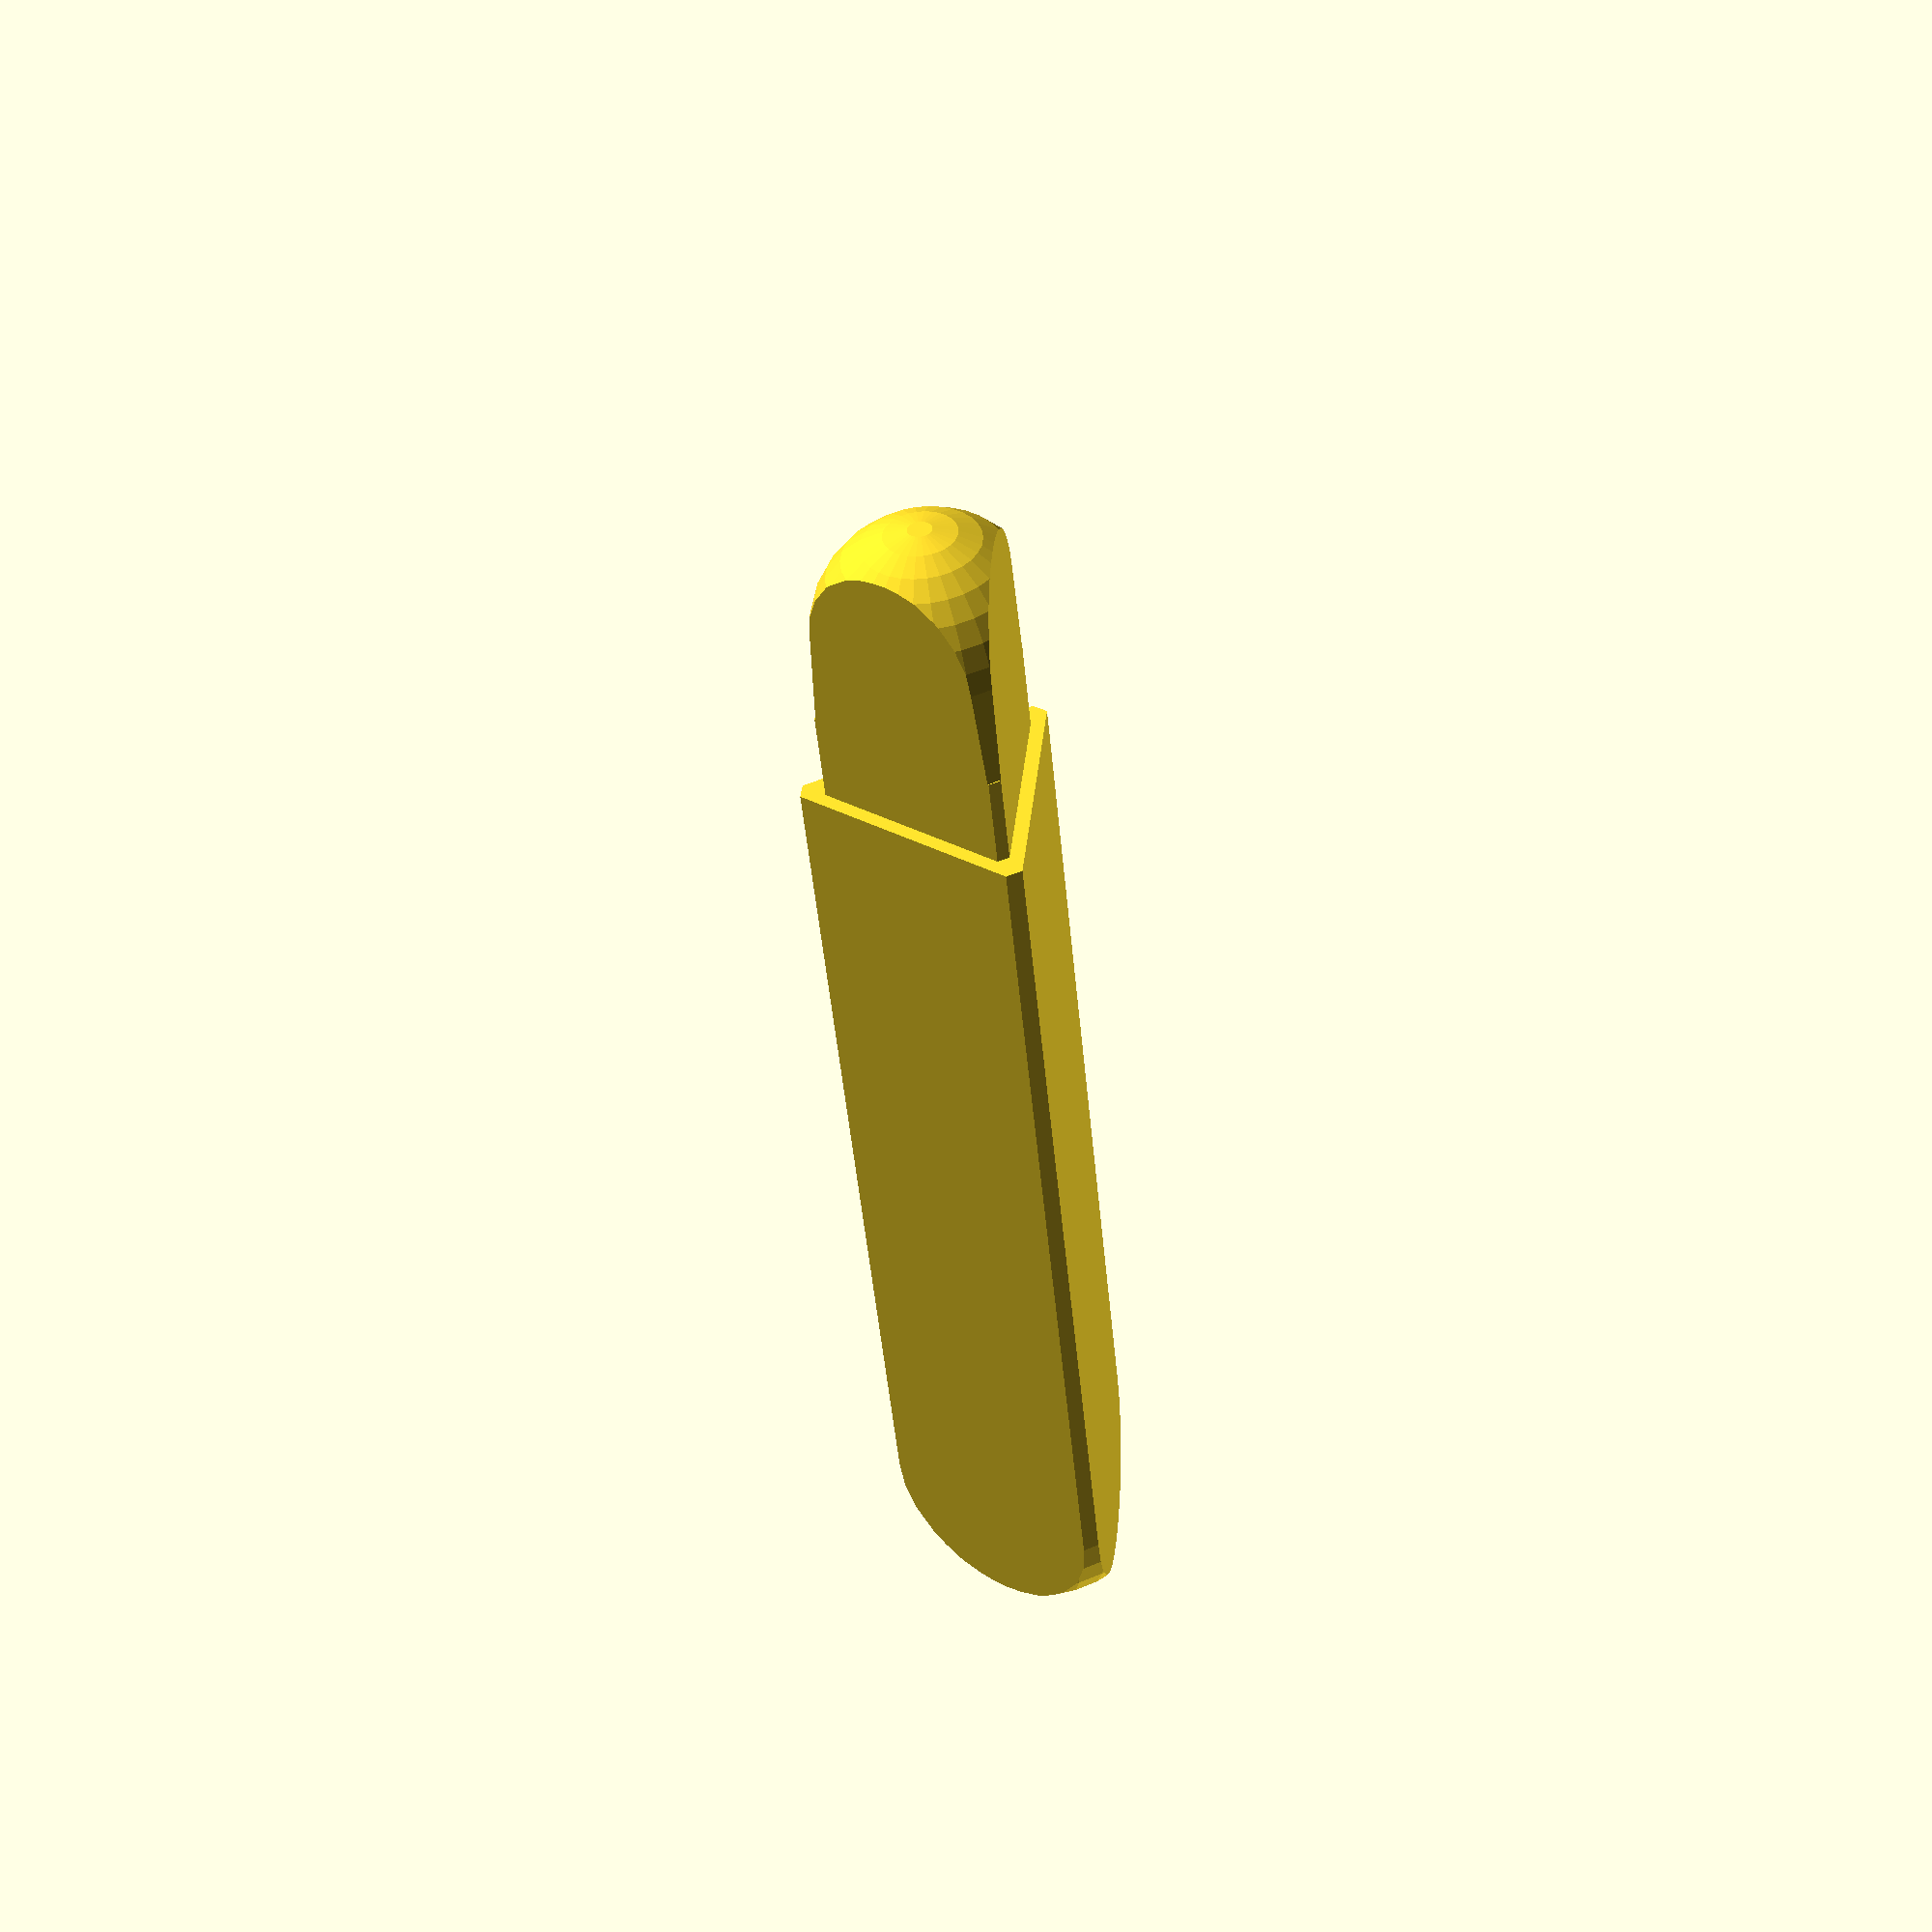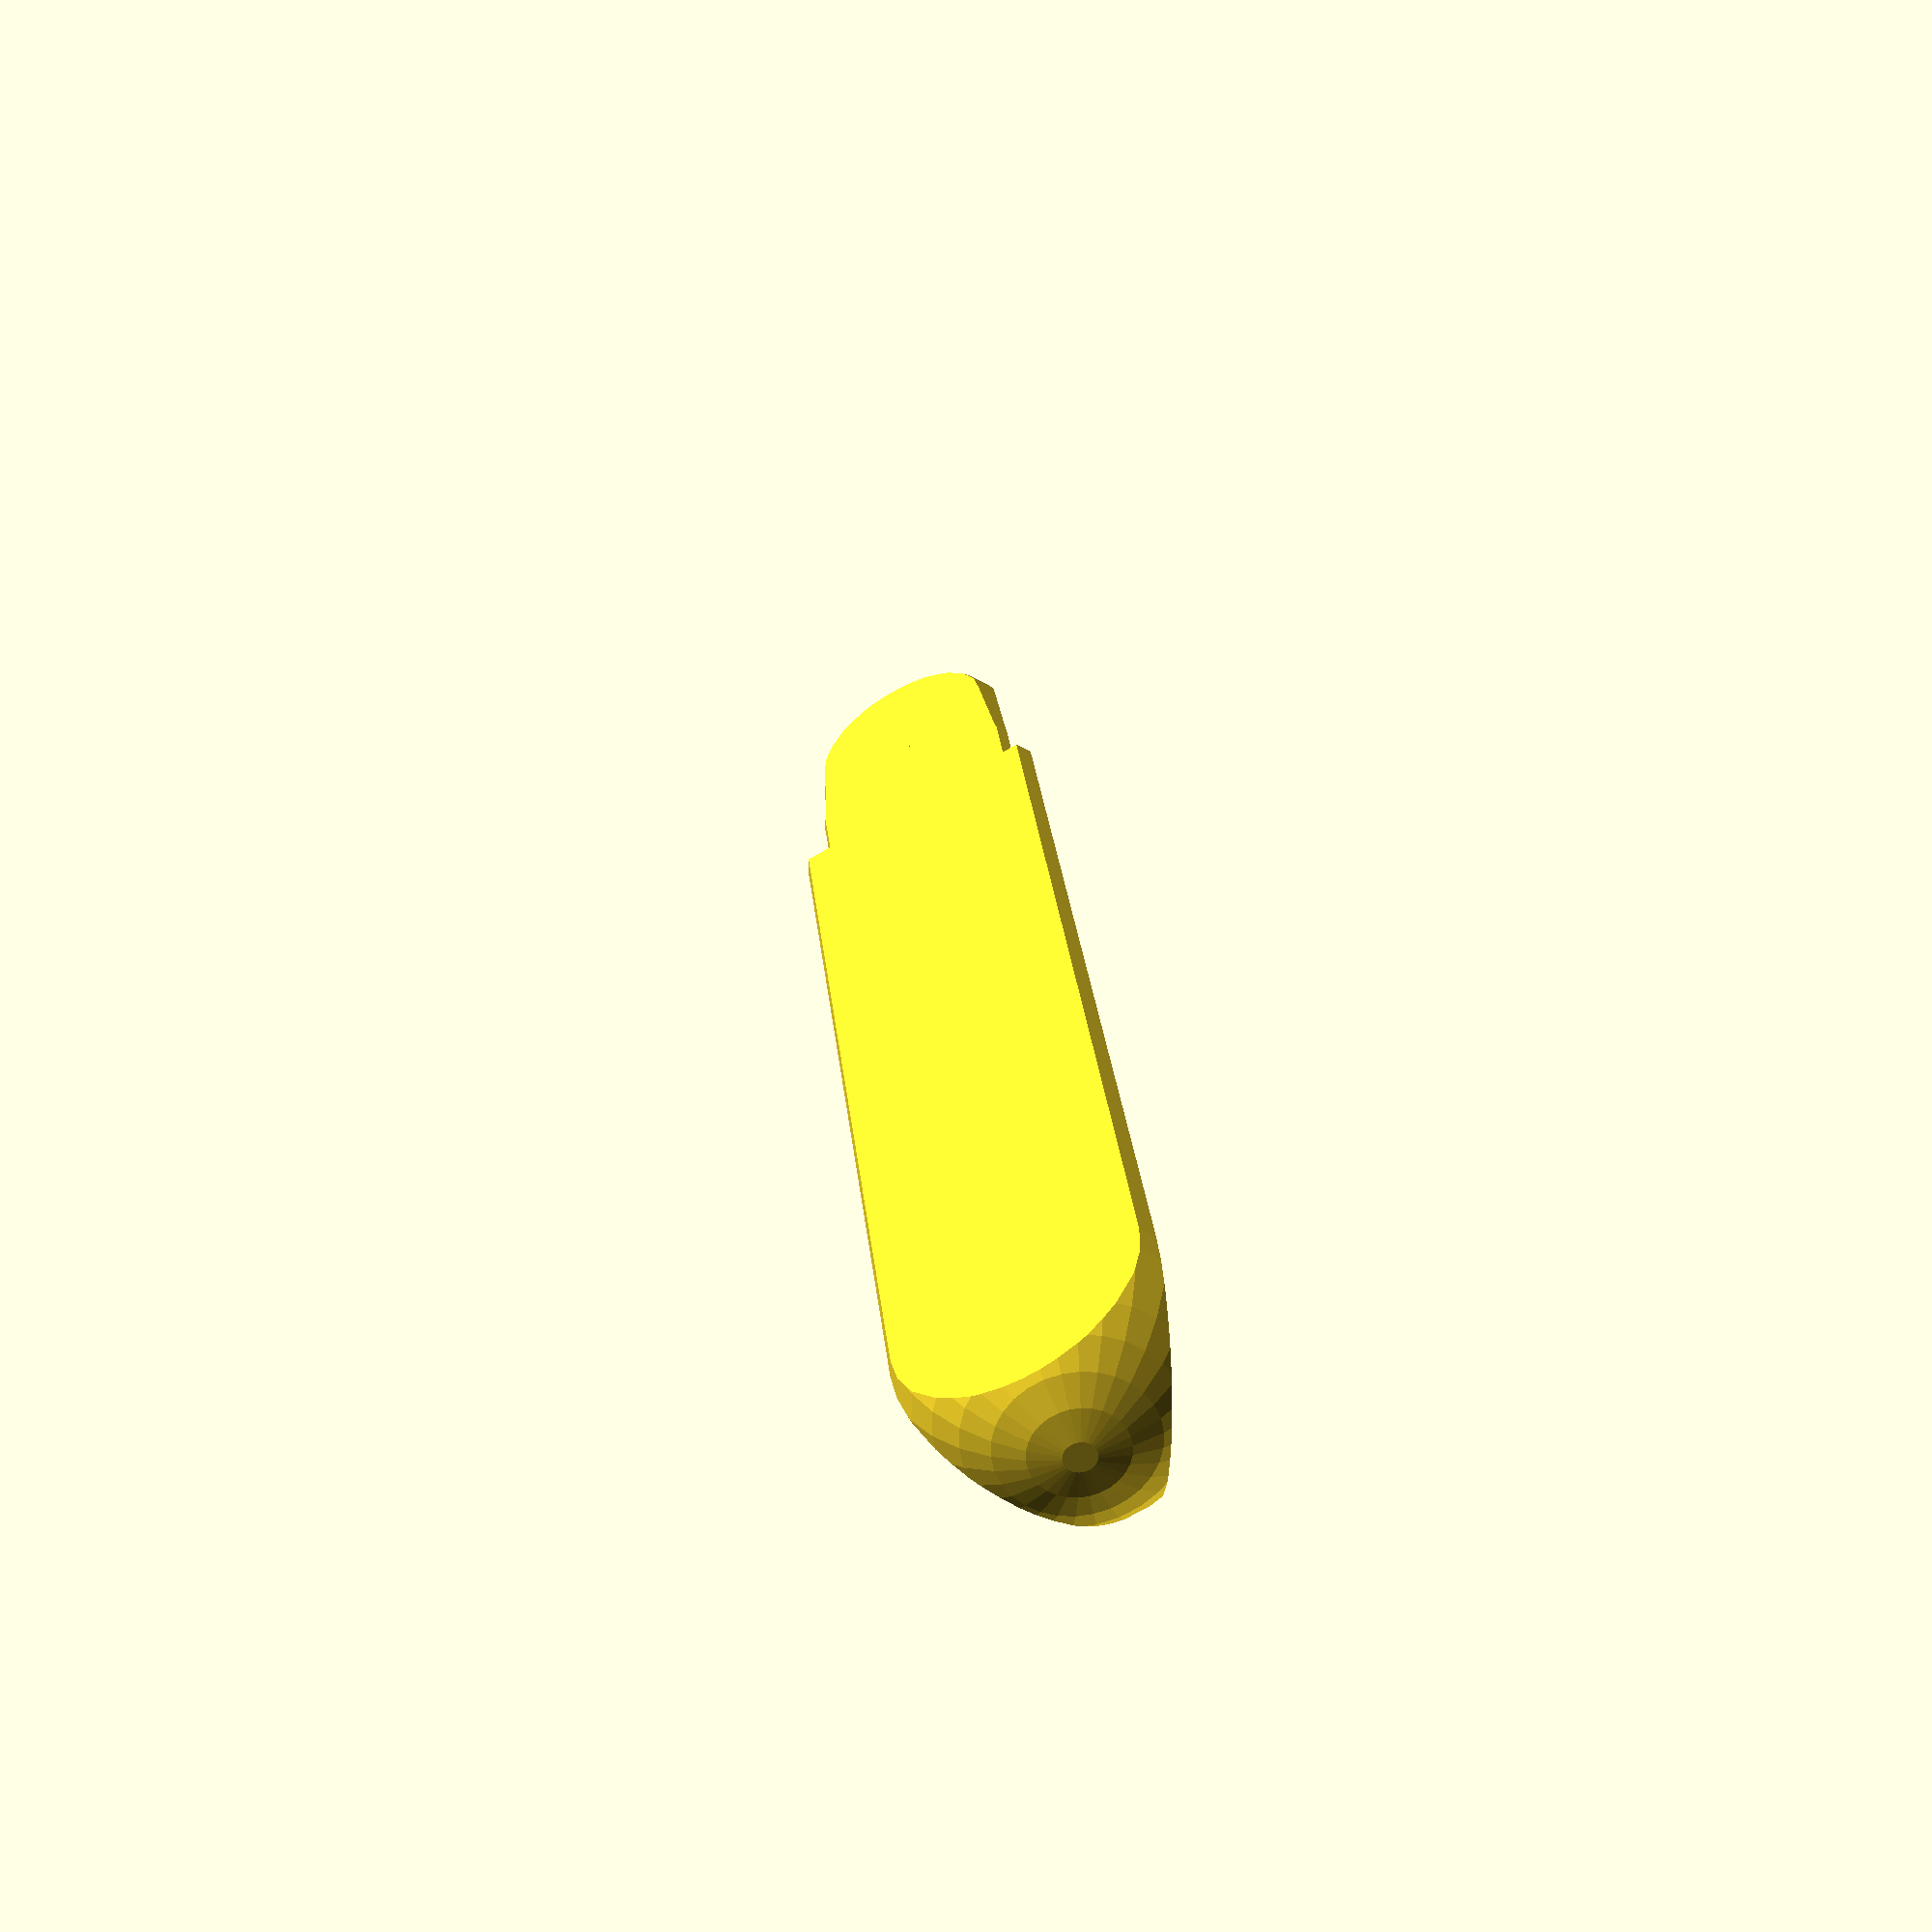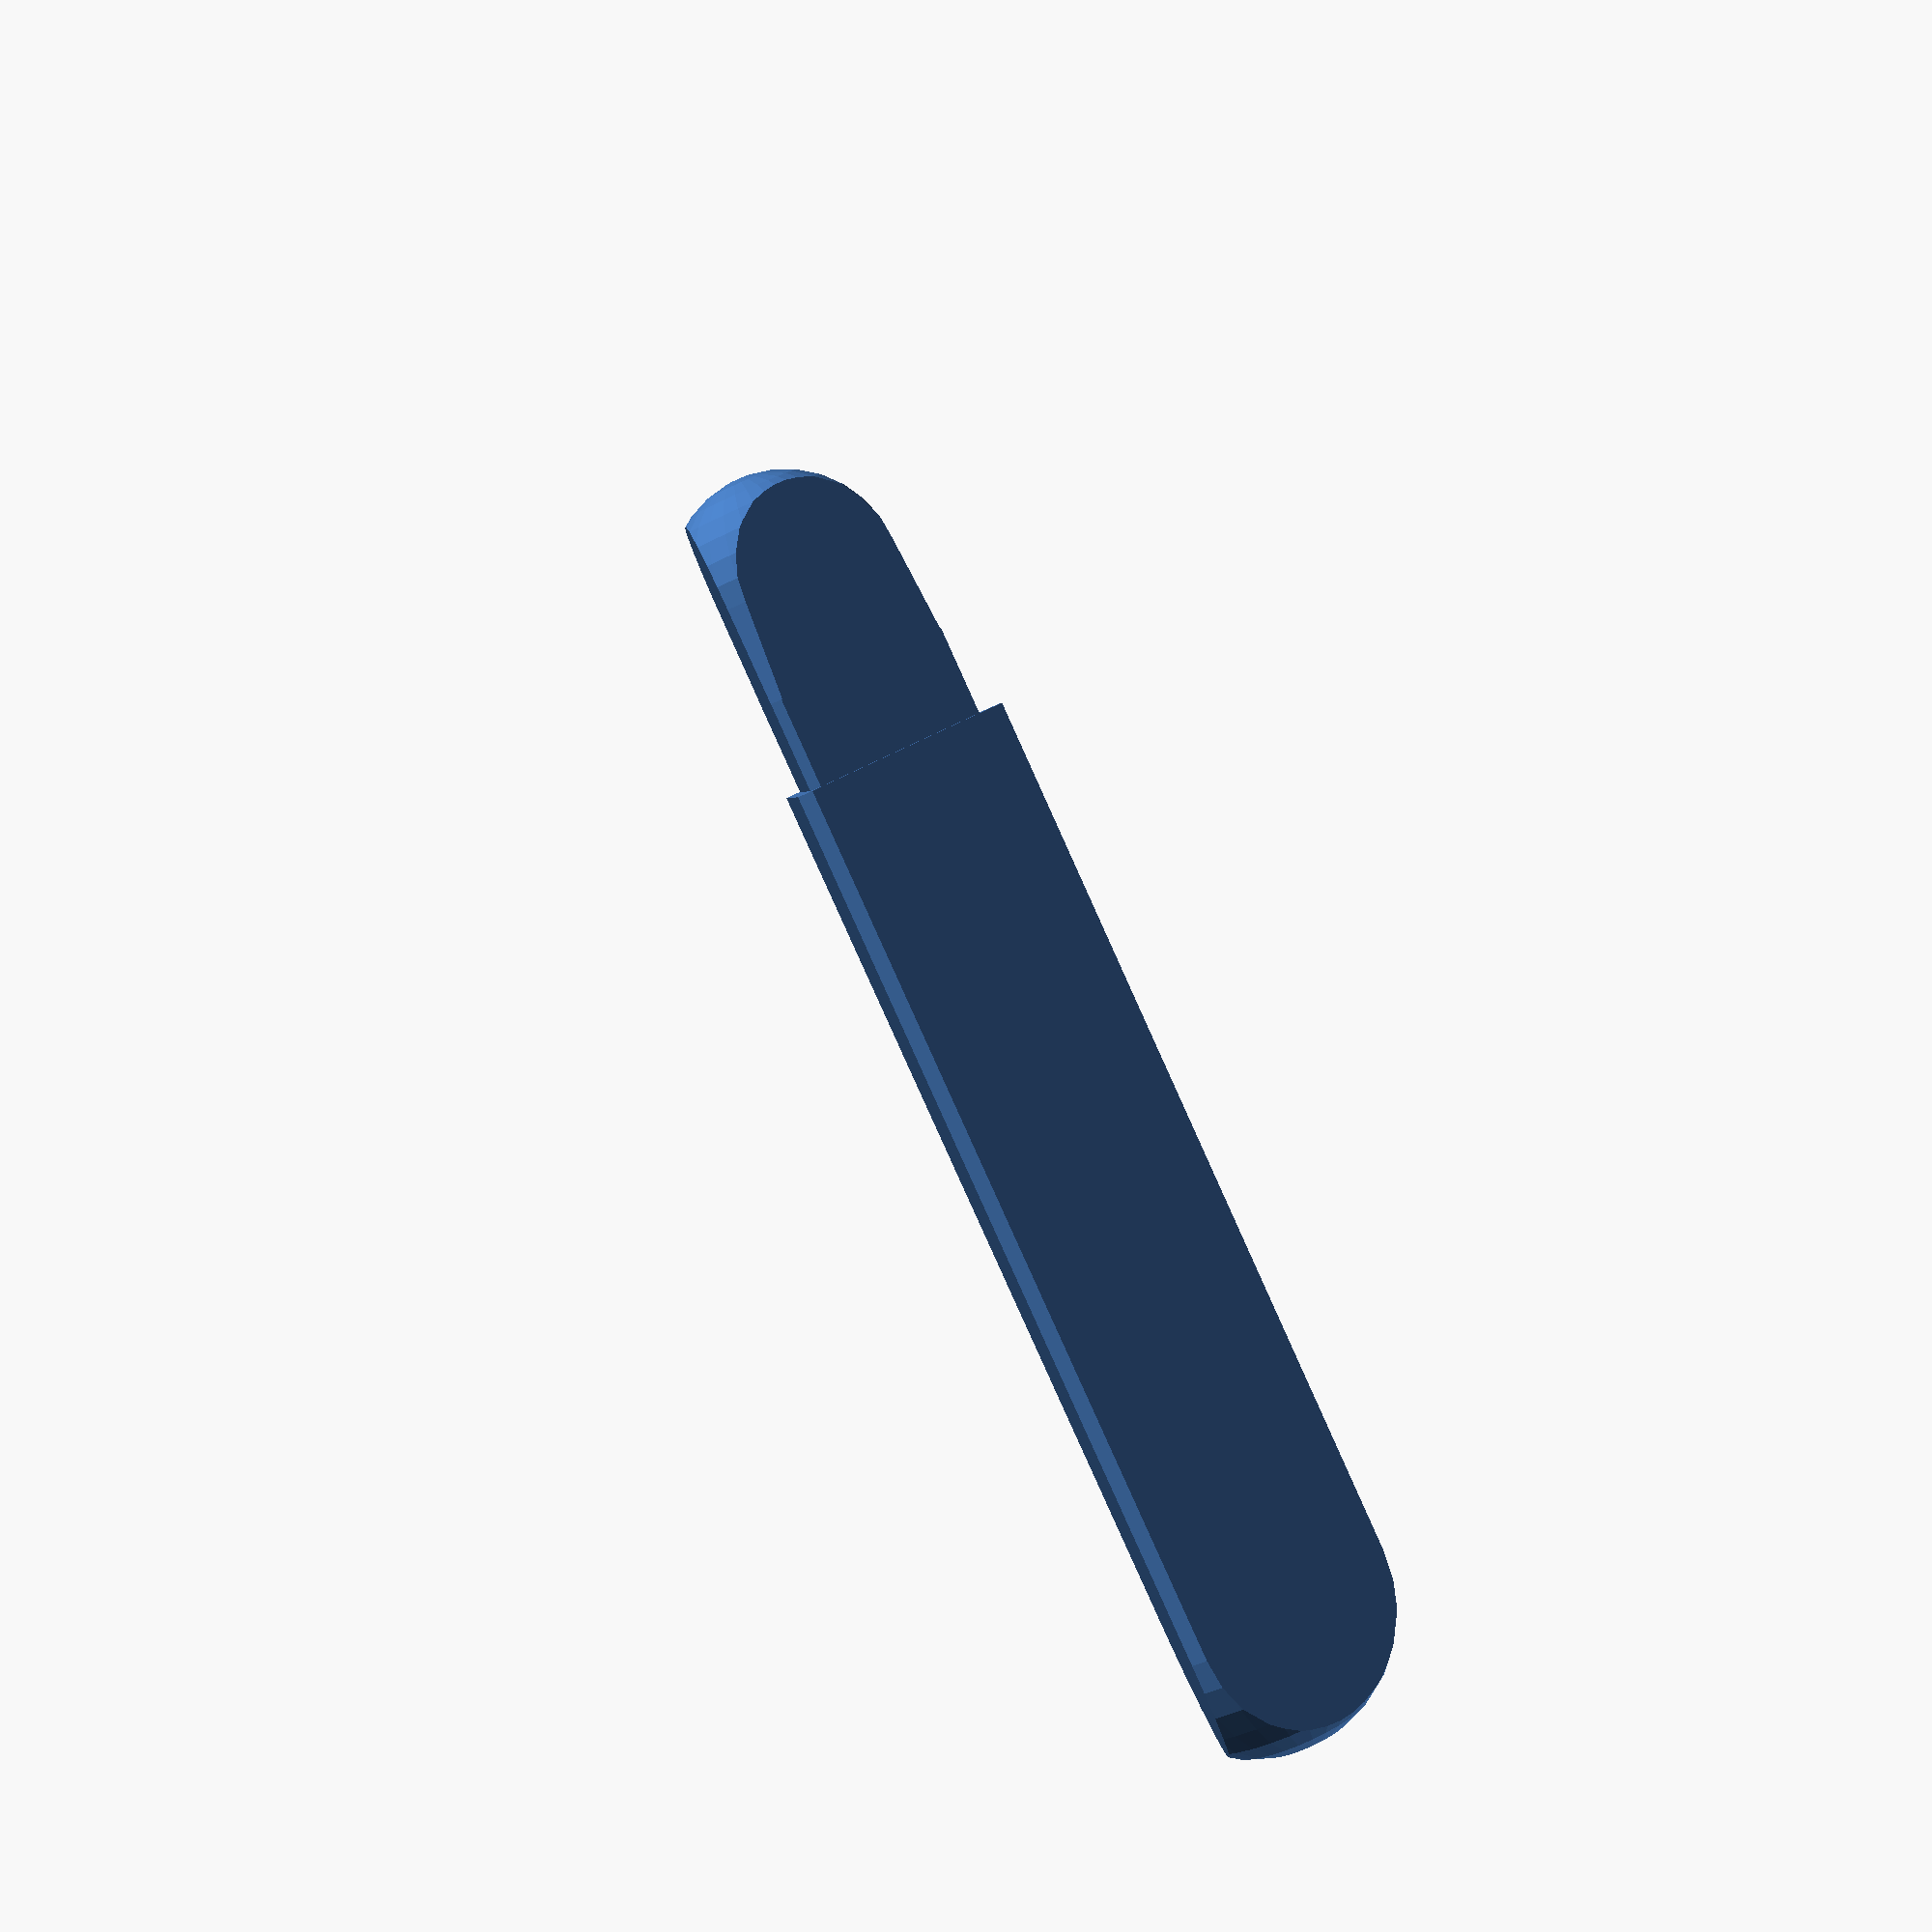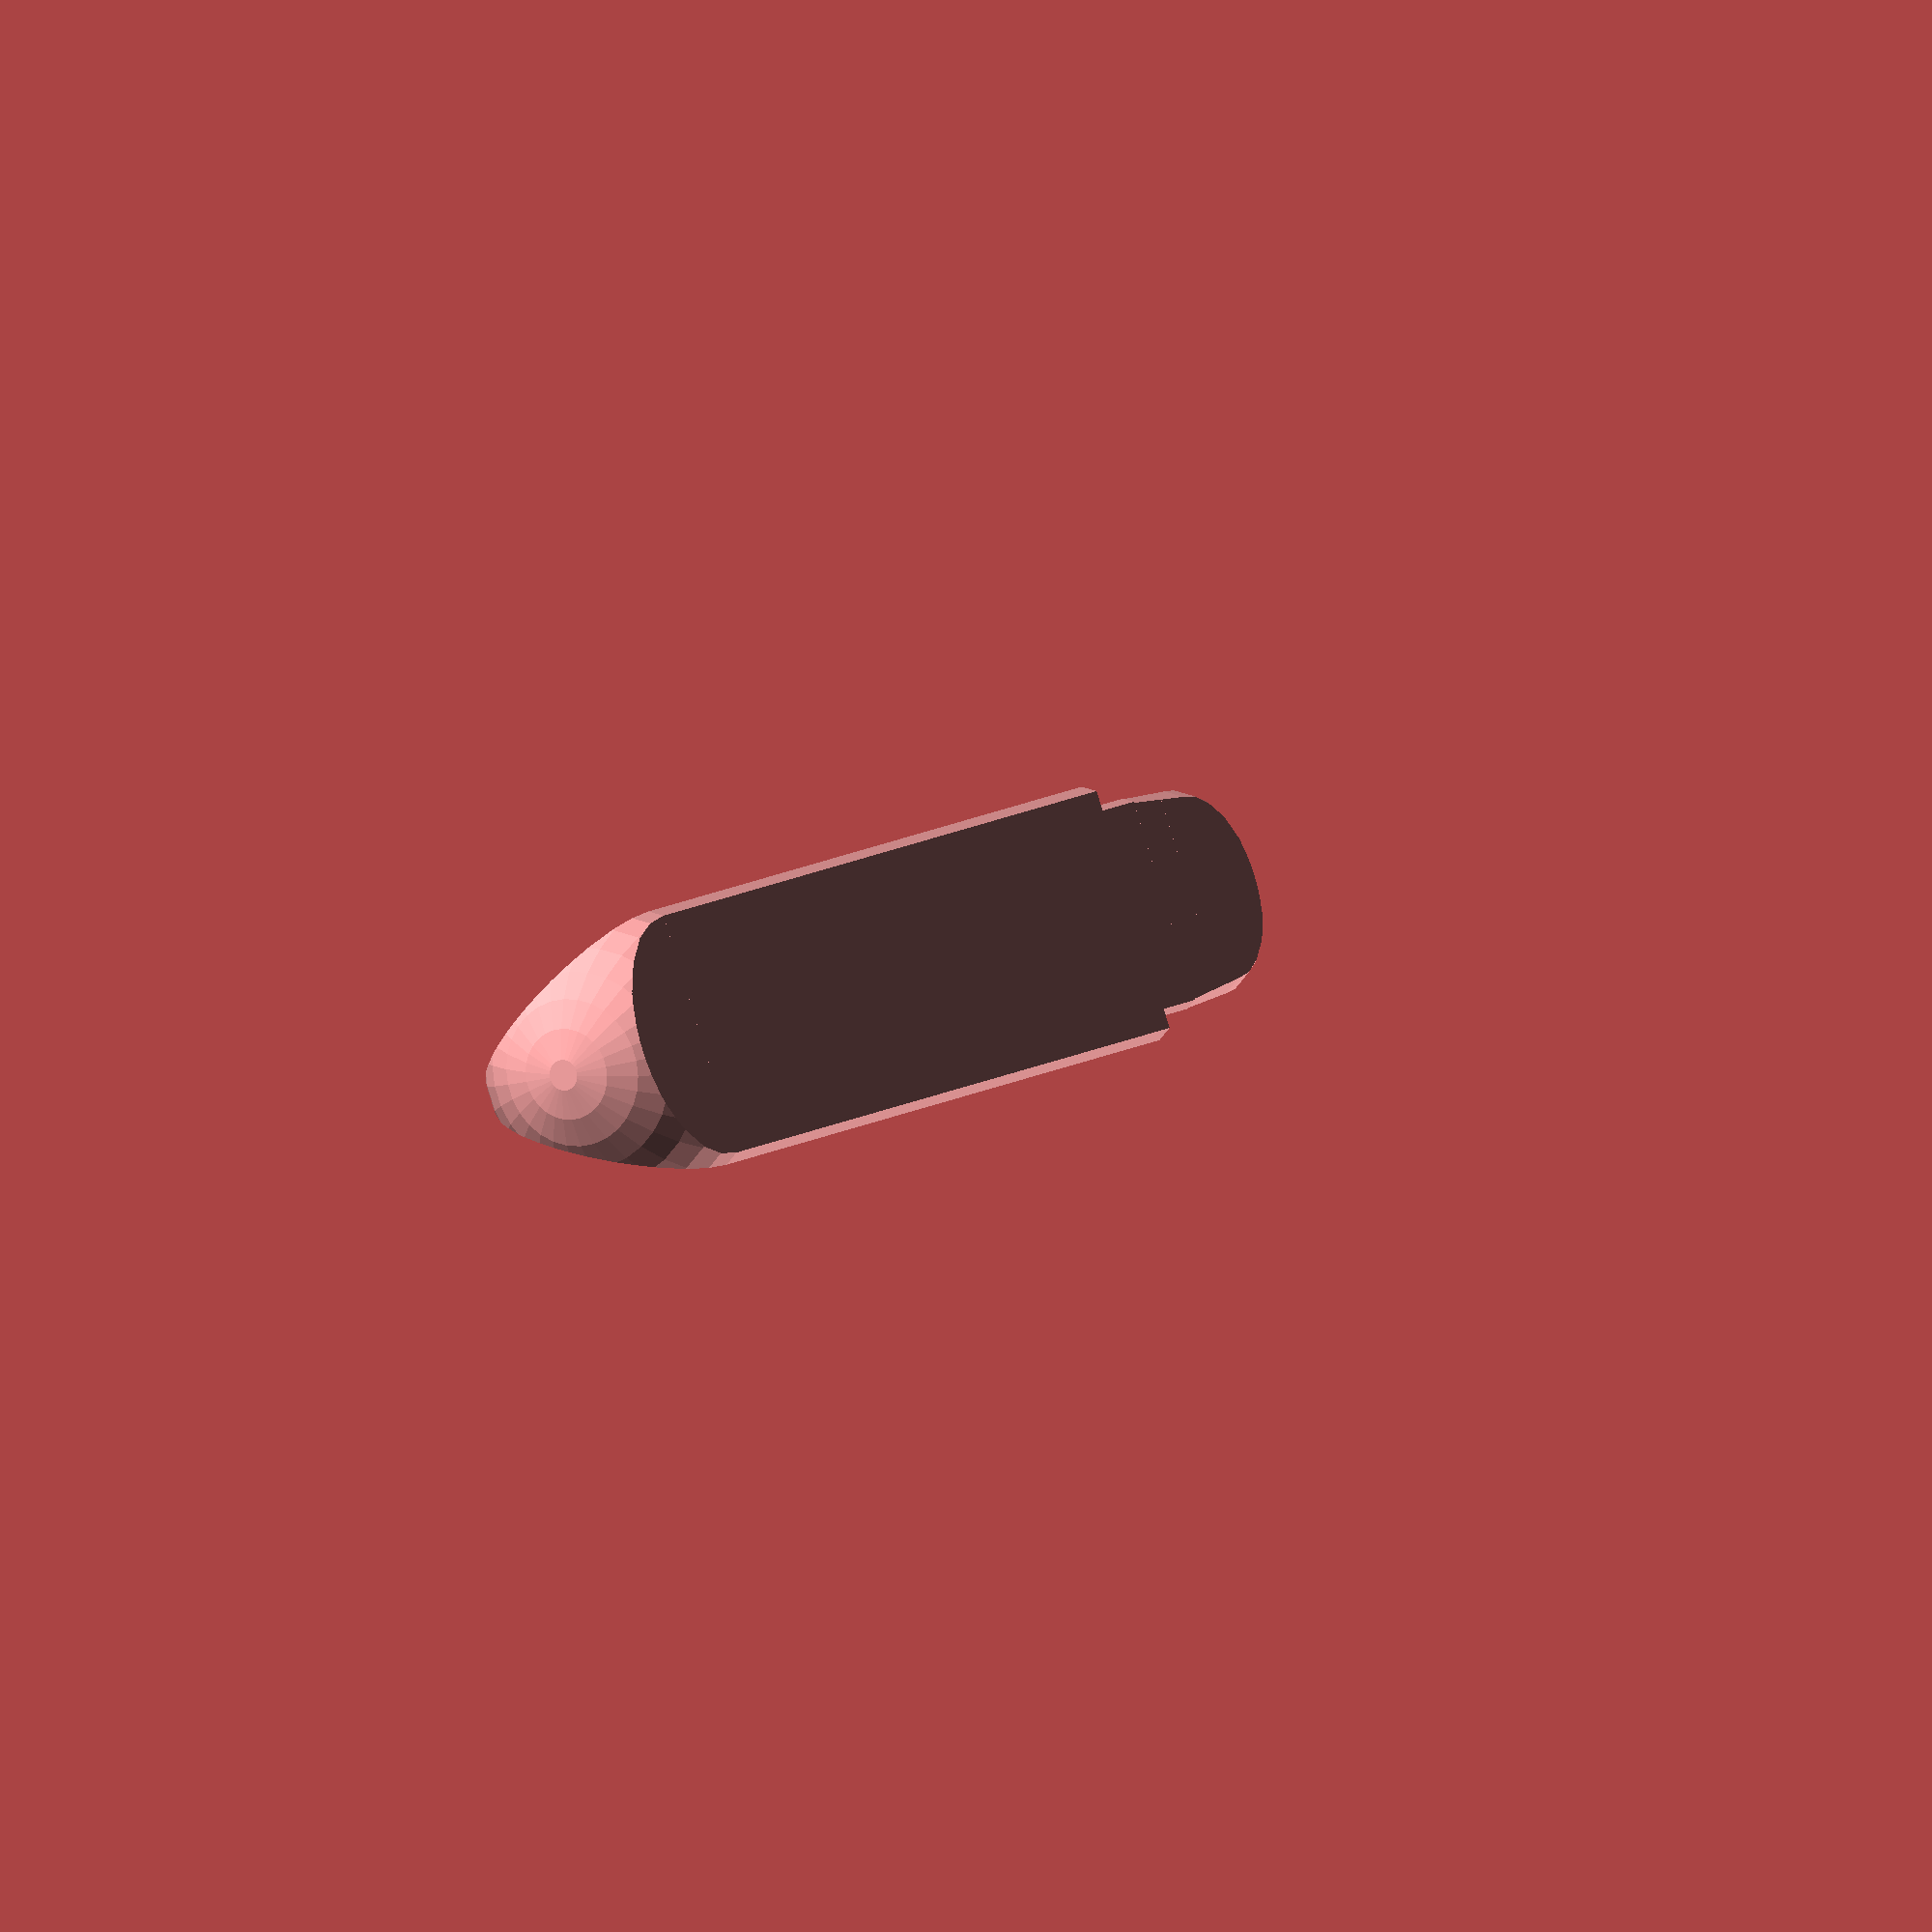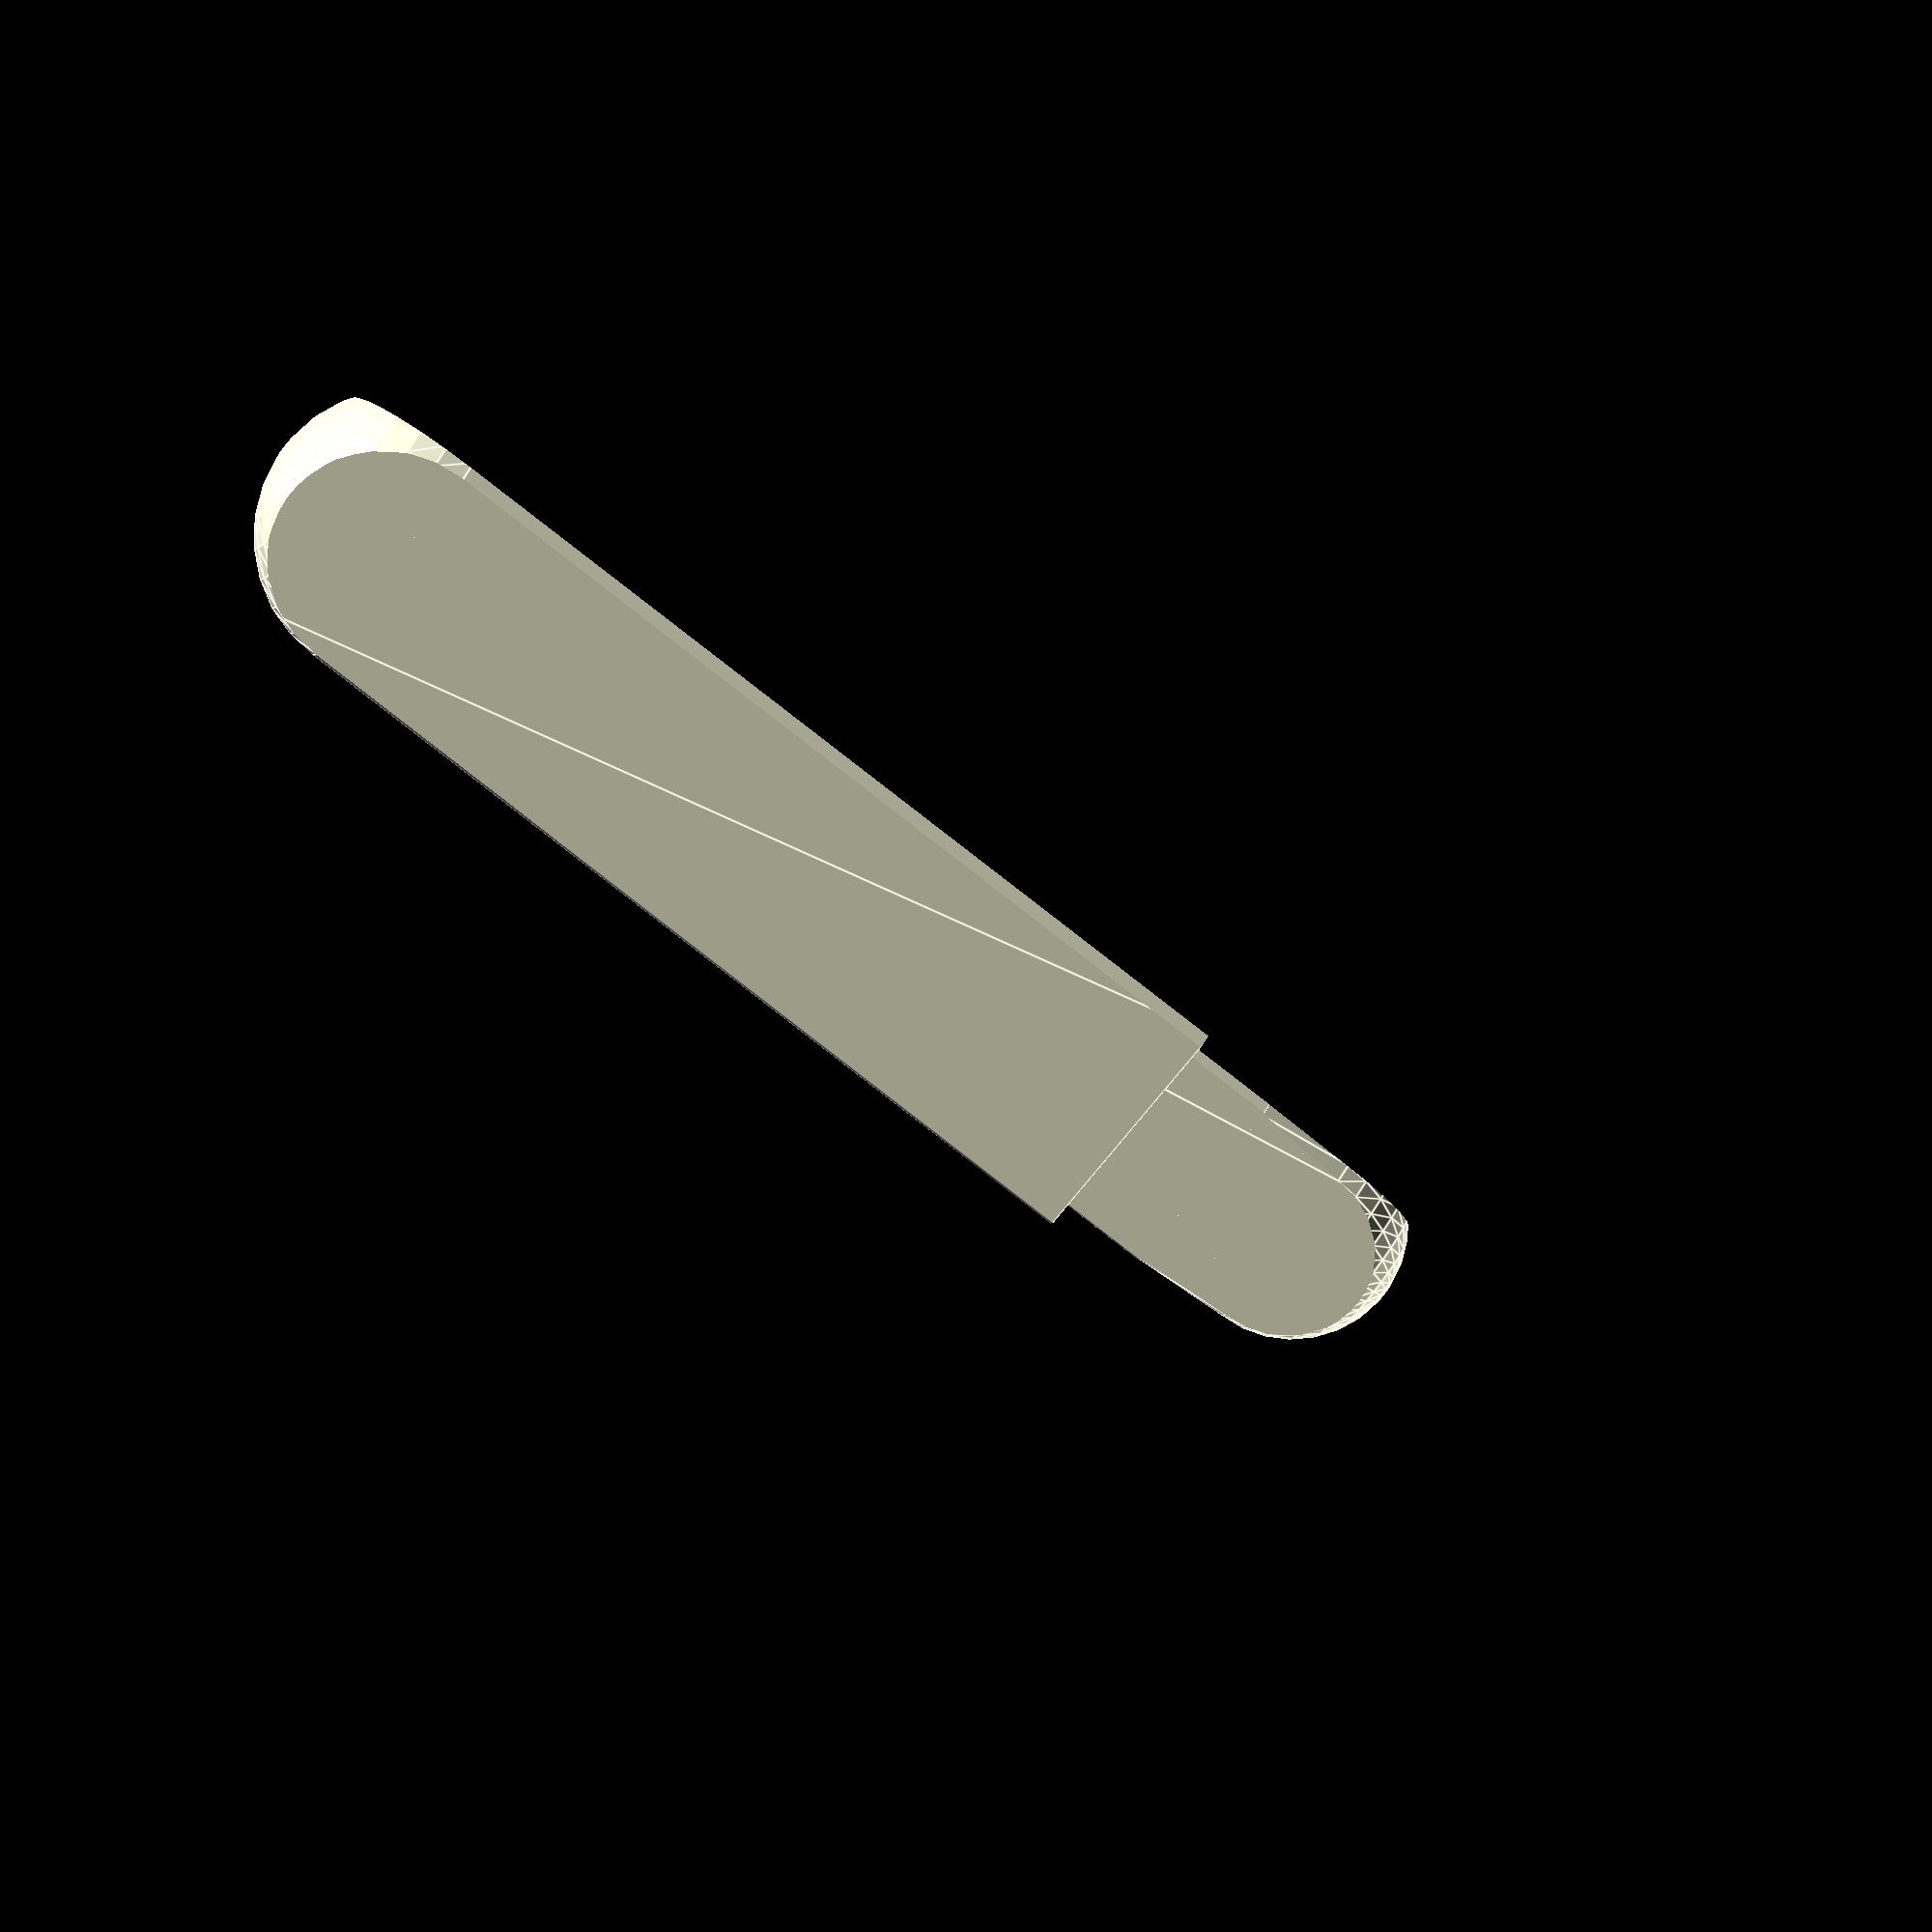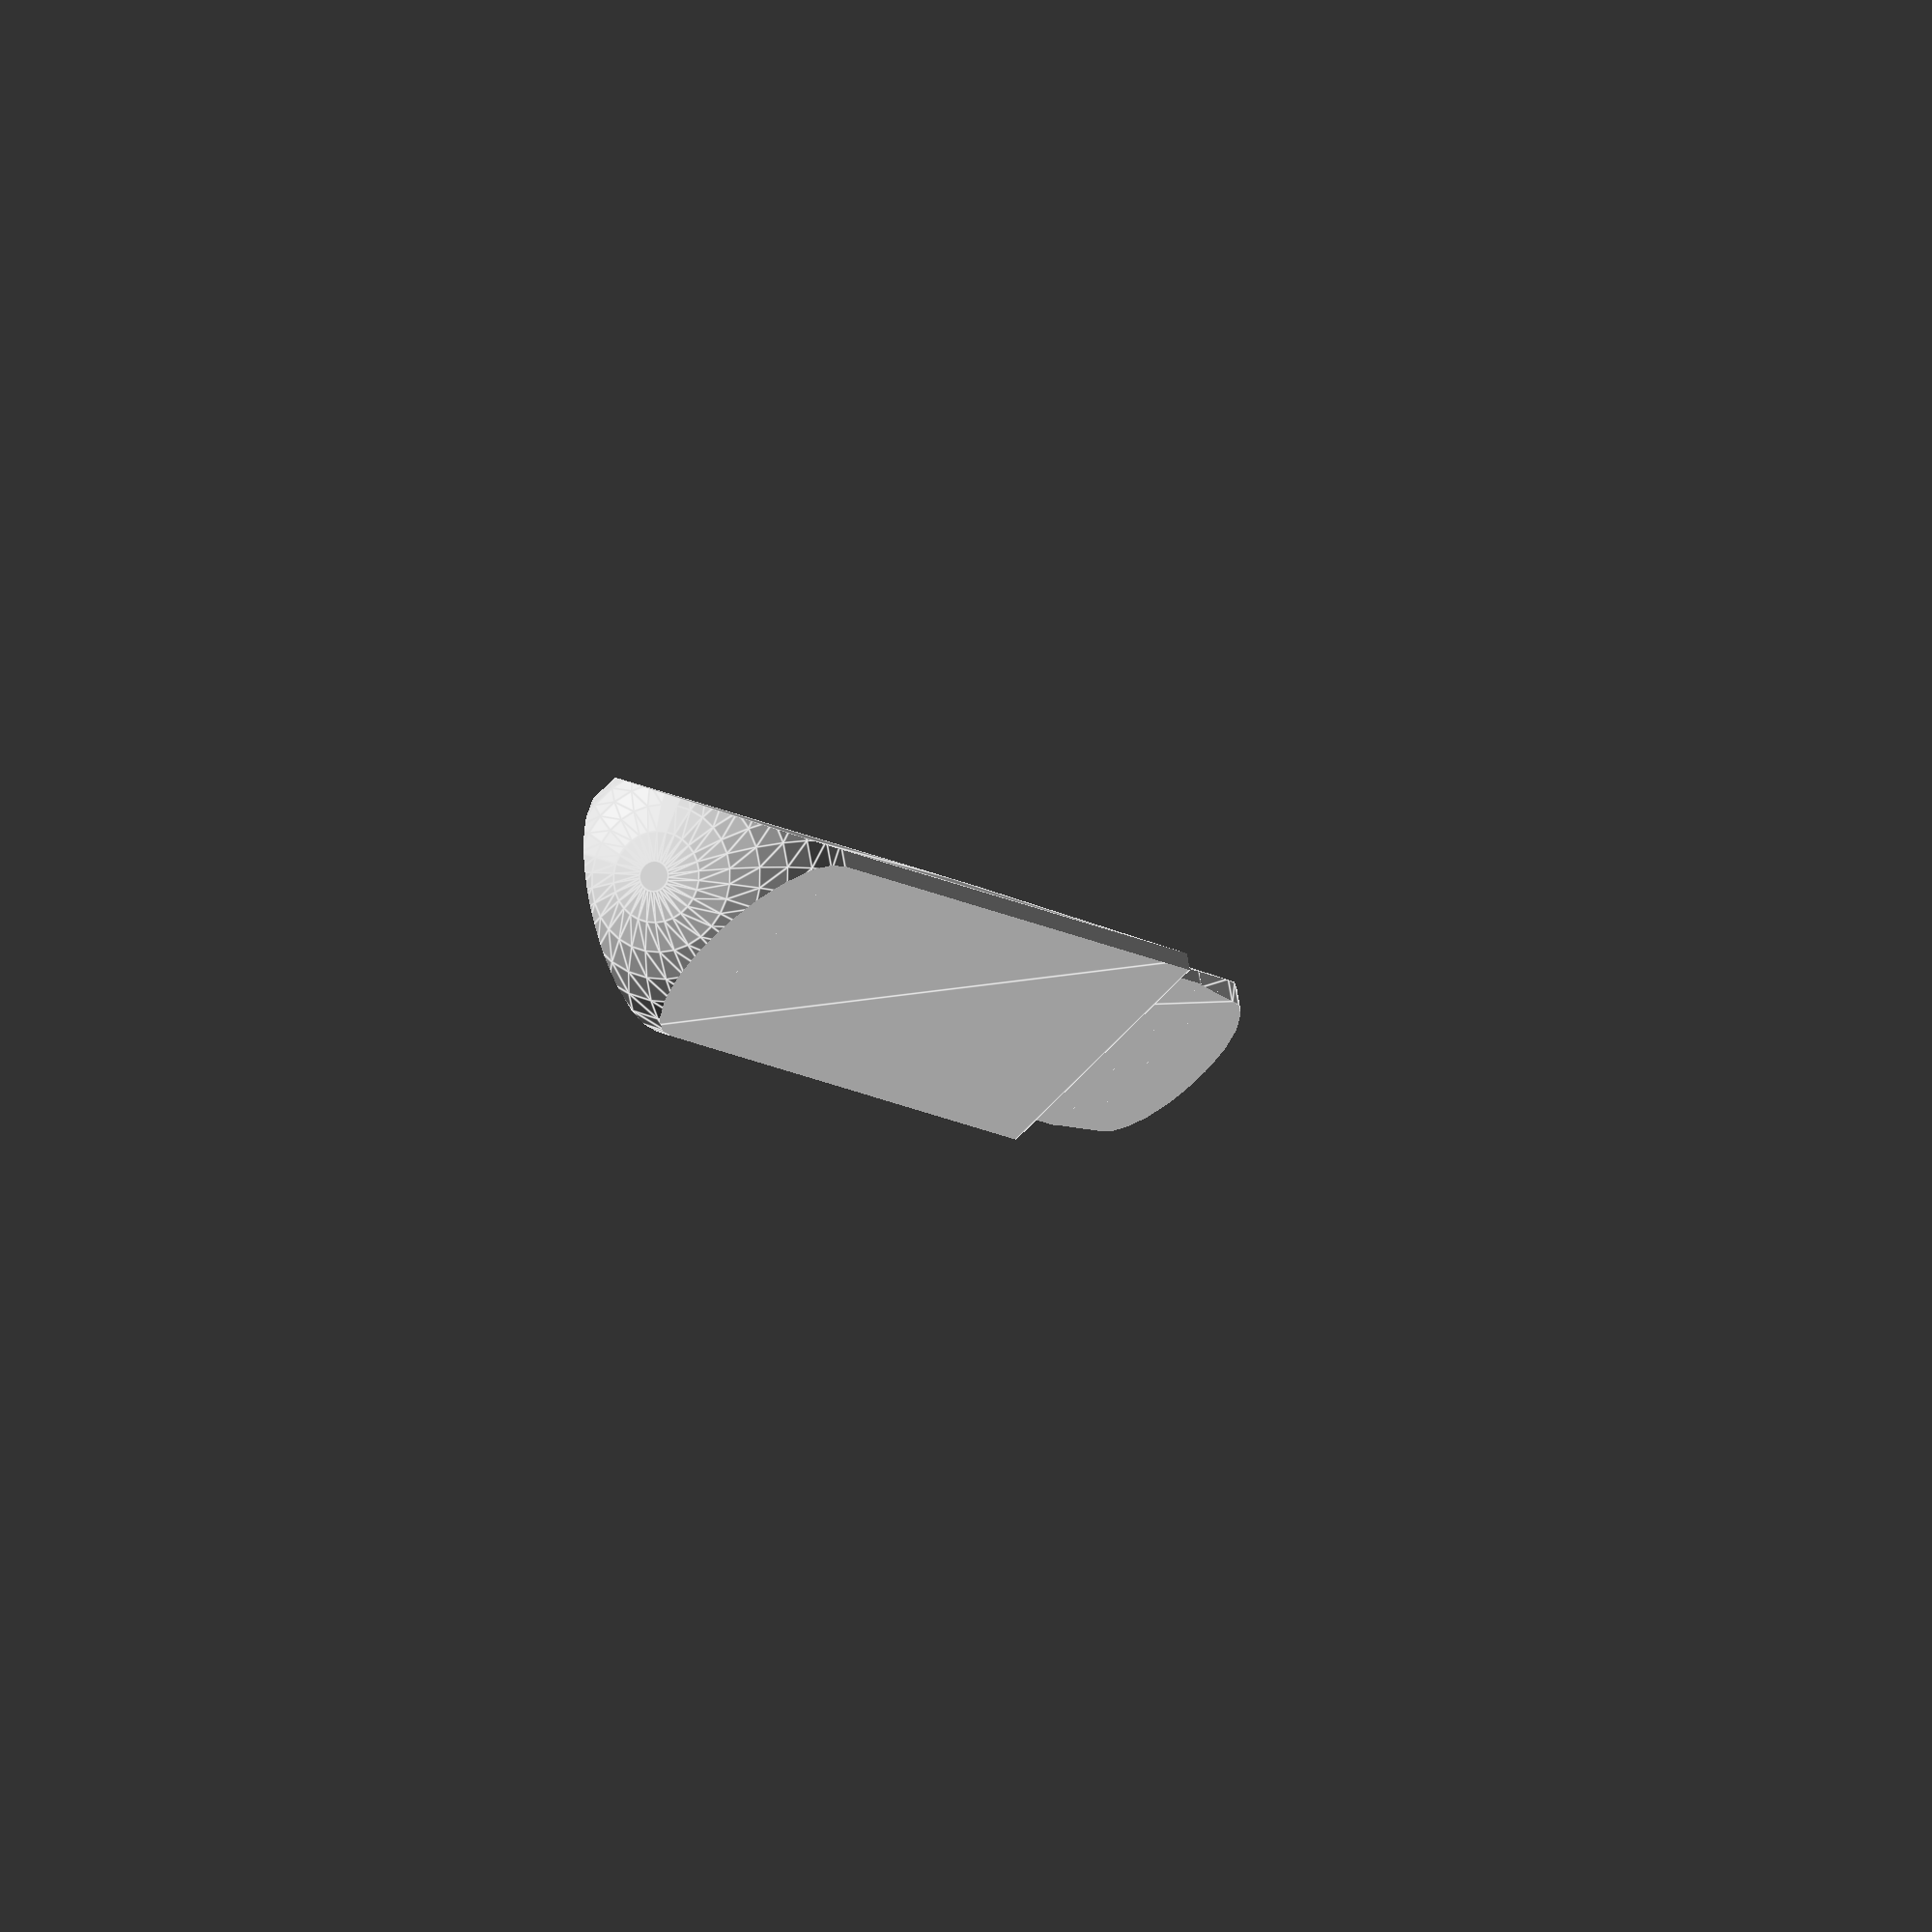
<openscad>
// Text for the first face of the triangular pen body
Face_1_Text = "";
// Text for the second face of the triangular pen body
Face_2_Text = "";
// Text for the third face of the triangular pen body
Face_3_Text = "";
// Number of pens
Pen_Count = 1;
// Pen body height in millimeters (increase this if you are using long text)
Pen_Height = 80; //70
// Printing vertically is slower but good for high volume of pens with less warping.  Printing horizontally is faster and lets you change the filament colors mid print for high contrast on the face 1 text.
Orientation = "Horizontal"; // [Vertical:Vertical,Horizontal:Horizontal]
// Text depth in millimeters
Text_Depth = .5;
// Text font size
Text_Font_Size = 8;
// Text font name from https://www.google.com/fonts 
Text_Font = "Century Gothic:style=Regular";
// Tolerance for Ink Stick Diameter and Ink Tip Diameter (increase this if the ink stick does not fit into the pen)
Tolerance = .7;
// Ink Tip Diameter (black plastic part behind the cone of the bic pen ink stick)
Ink_Tip_Diameter = 4 + Tolerance;
// Ink Tip Length (black plastic part behind the cone of the bic pen ink stick)
Ink_Tip_Length = 10;
// Ink Stick Diameter (transparent plastic tube part of the bic pen ink stick)
Ink_Stick_Diameter = 3 + Tolerance;
BackWallThickness = 2;
CapOverlap = 10;
CapThickness = 3.2;
/* [Hidden] */
FaceWidth = 15; //11
P1x = 0;
P1y = 0;
P2x = FaceWidth;
P2y = 0;
P3x = (P2x - P1x)/2;
P3y = ((P2x - P1x) * sqrt(3)) / 2;
FaceDepth = P3y;
Cx = (P1x + P2x + P3x) / 3;
Cy = (P1y + P2y + P3y) / 3;

capP1x = 0;
capP1y = 0;
capP2x = FaceWidth+CapThickness;
capP2y = 0;
capP3x = (capP2x - capP1x)/2;
capP3y = ((capP2x - capP1x) * sqrt(3)) / 2;
capCx = (capP1x + capP2x + capP3x) / 3;
capCy = (capP1y + capP2y + capP3y) / 3;


CircumferentialLength = .01;

for(x =[0:Pen_Count-1])
{

	if(Orientation == "Vertical") {
		//offset to keep all the odd numbered pens in line
		offset = x%2==0 ? 0 : 3.5;
		//space out the pens
		translate([x*(FaceWidth/2) + x,offset,0])
		//rotate so each face can be seen when previewing 5 or more
		rotate ([0,0,x*60]) 
		//make a pen
		PenBarrel();
	} else {
		//space out the pens
		translate([x*(FaceWidth) + x,0,Cy])
		//rotate so face 1 will be down for filament color change
		rotate ([90,0,0]) {
            
		//make a pen
		PenBarrel();
            
        //translate([0,0,-(Pen_Height-2*CapOverlap)])
        //PenCap();
            
        translate([0,0,(Pen_Height+CapOverlap)])    
        rotate([0,180,0])    
        PenCap();
        }
        
        
	}
}

module PenBarrel() 
{
	//Make the triangular pen barrel then cut out the face text and the ink stick 
	difference(){		
		//Taper the triangular barrel with a cone at the tip
		intersection(){
            
			// Tip Cone
			translate([0,0, Pen_Height])
			rotate ([0,180,0])
			union(){
				cylinder(h = 25, d1 = Ink_Tip_Diameter+3, d2 = FaceWidth+1, $fs = CircumferentialLength );
				translate([0,0, 25])
				cylinder(h = Pen_Height, d = FaceWidth+1, $fs = CircumferentialLength);
			}
            
			//Triangular pen barrel
			linear_extrude(height = Pen_Height){	
				//Triangle
				translate([-Cx,-Cy,0])
				polygon(points=[[P1x,P1y],[P2x,P2y],[P3x,P3y]]);
			}
          
 			// Butt Cone
            
			union(){
				//cylinder(h = 10, d1 = 10, d2 = 12, $fs = CircumferentialLength );			
                translate([0,0, FaceWidth/2])
                sphere(r = FaceWidth/2, $fs = CircumferentialLength);
                
                translate([0,0, FaceWidth/2])
                cylinder(h = FaceWidth/2, d1 = FaceWidth, d2 = FaceWidth+1,$fs = CircumferentialLength);
                
                translate([0,0, FaceWidth-1])
				cylinder(h = Pen_Height, d1 = FaceWidth+1, d2 = FaceWidth+1,$fs = CircumferentialLength);
			}
            
		}
		union(){		
			FaceTextExtrude(Face_1_Text);
			rotate ([0,0,-120]) {
				FaceTextExtrude(Face_2_Text);
			}
			rotate ([0,0,120]) {			
				FaceTextExtrude(Face_3_Text);
			}		
		}		
		InkStick();
	}
}

module InkStick() 
{
	//Ink stick
	translate([0,0,BackWallThickness])
	cylinder(h = Pen_Height + .02, d = Ink_Stick_Diameter, $fs = CircumferentialLength);
	//Ink tip
	translate([0,0,Pen_Height - Ink_Tip_Length + .001])
	cylinder(h = Ink_Tip_Length + .02, d = Ink_Tip_Diameter, $fs = CircumferentialLength);
}

module FaceTextExtrude(FaceText) 
{
	translate([0,Text_Depth-Cy - .01,Pen_Height/2 - 2])
	rotate ([90,90,0]) 
	linear_extrude(height=Text_Depth + .01, convexity=4)
	text(str(FaceText),size=Text_Font_Size,font=Text_Font,valign="center", halign="center", spacing= 0.9);
}

module PenCap() 
{
		intersection(){
            

			//Triangular pen barrel
			linear_extrude(height = Pen_Height-CapOverlap){	
				//Triangle
				translate([-capCx,-capCy,0])
				polygon(points=[[capP1x,capP1y],[capP2x,capP2y],[capP3x,capP3y]]);
			}
          
 			// Butt Cone
            
			union(){
		
                translate([0,0, (capP2x+1)/2])
                sphere(r = (capP2x+1)/2, $fs = CircumferentialLength);
                
                
                translate([0,0, (capP2x+1)/2])
				cylinder(h = Pen_Height-CapOverlap, d = capP2x+1,$fs = CircumferentialLength);
			}
            
		}

	
}
</openscad>
<views>
elev=180.9 azim=221.5 roll=81.8 proj=p view=solid
elev=337.1 azim=276.2 roll=84.0 proj=p view=solid
elev=278.5 azim=78.7 roll=245.2 proj=p view=wireframe
elev=109.7 azim=321.3 roll=222.3 proj=o view=wireframe
elev=28.7 azim=118.8 roll=334.0 proj=o view=edges
elev=294.6 azim=207.7 roll=142.4 proj=o view=edges
</views>
